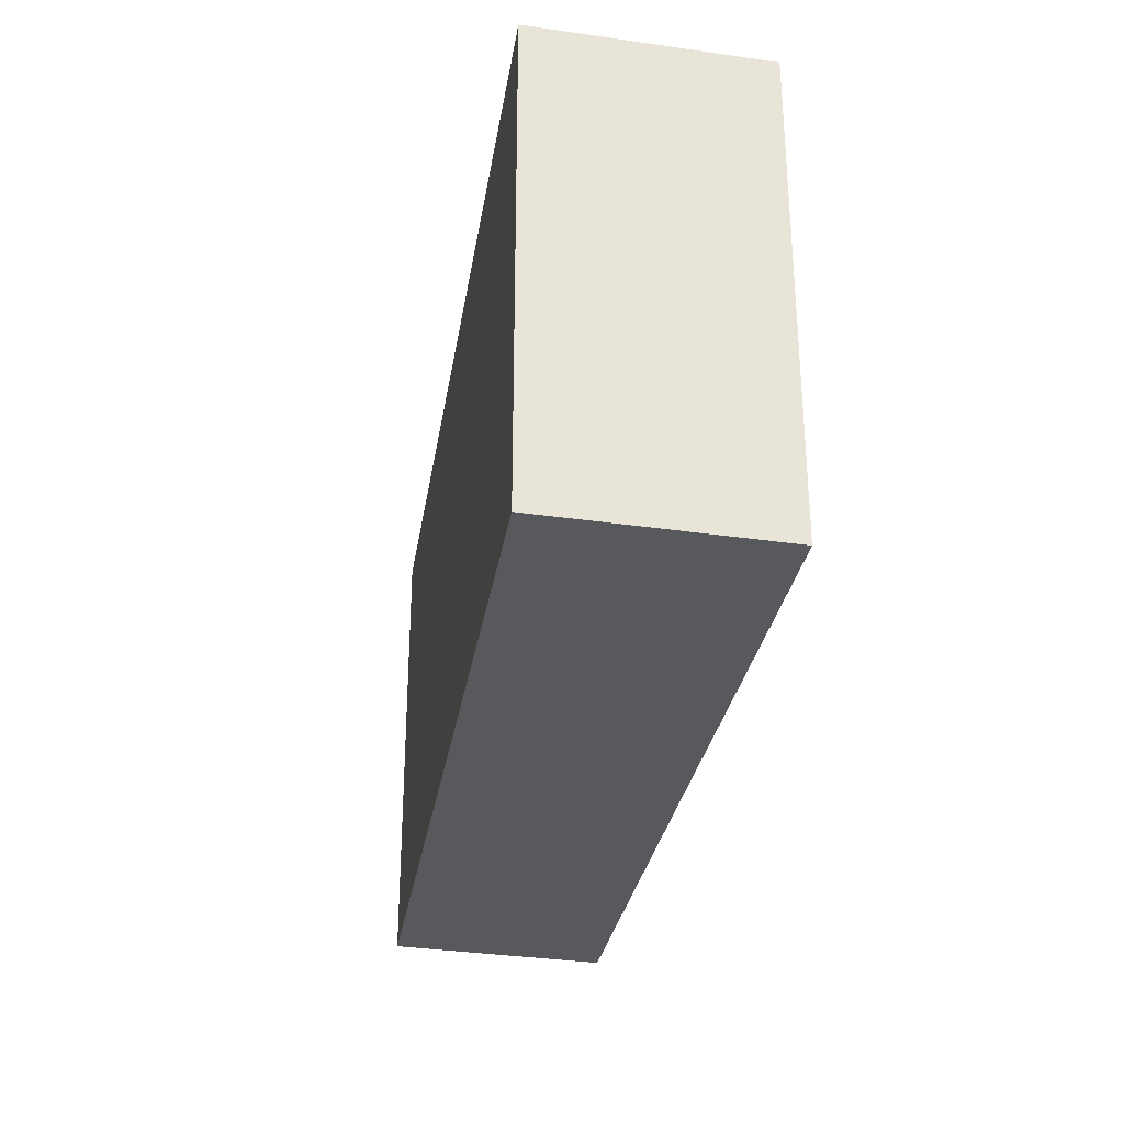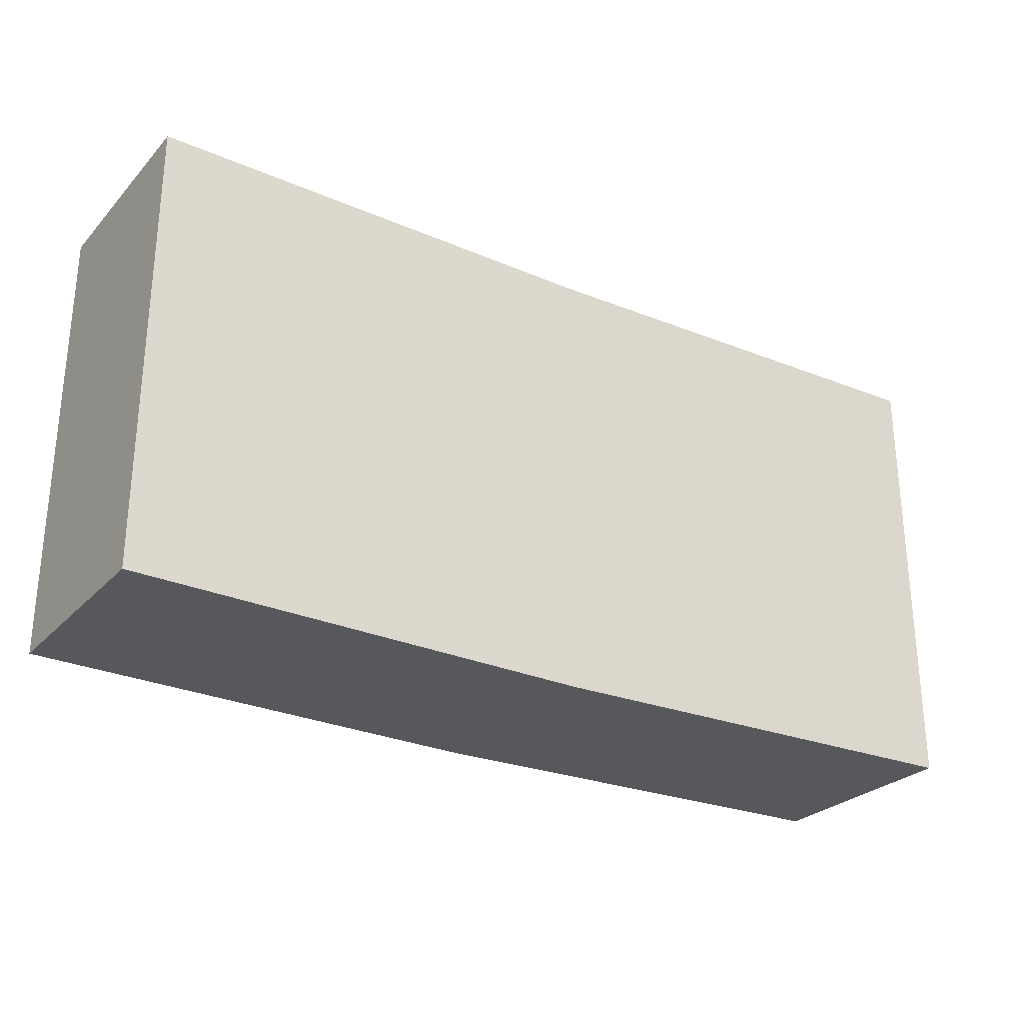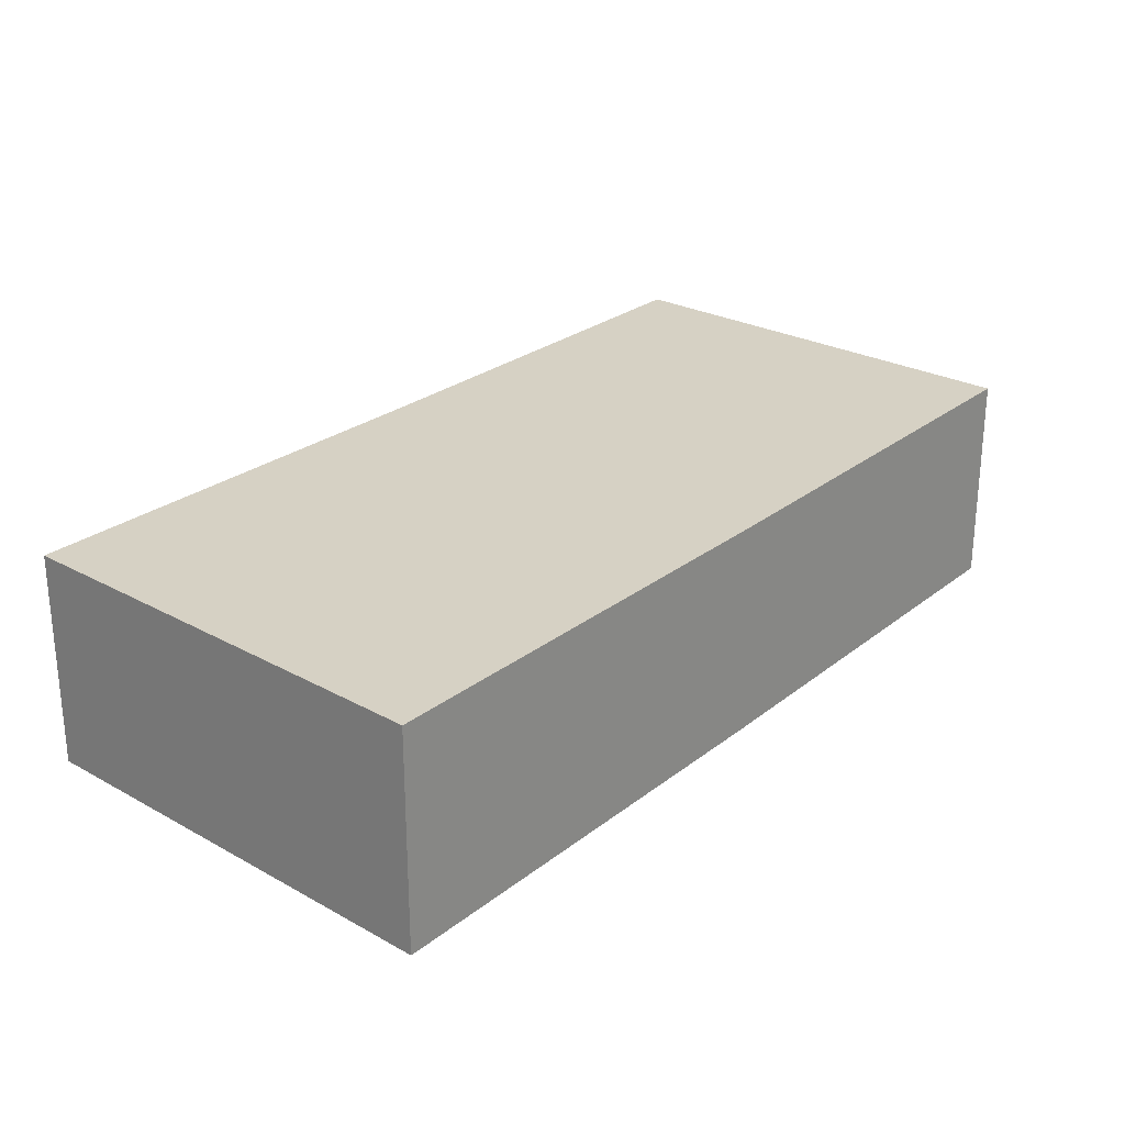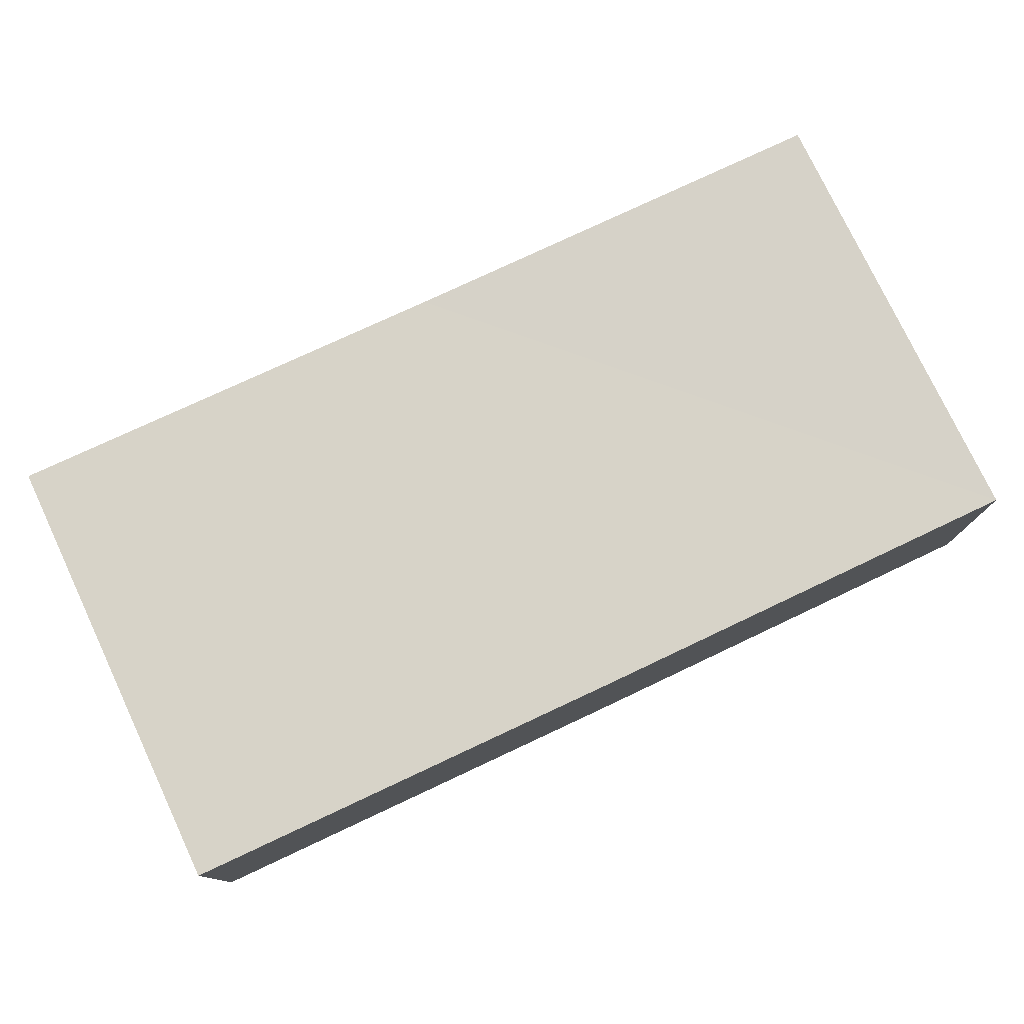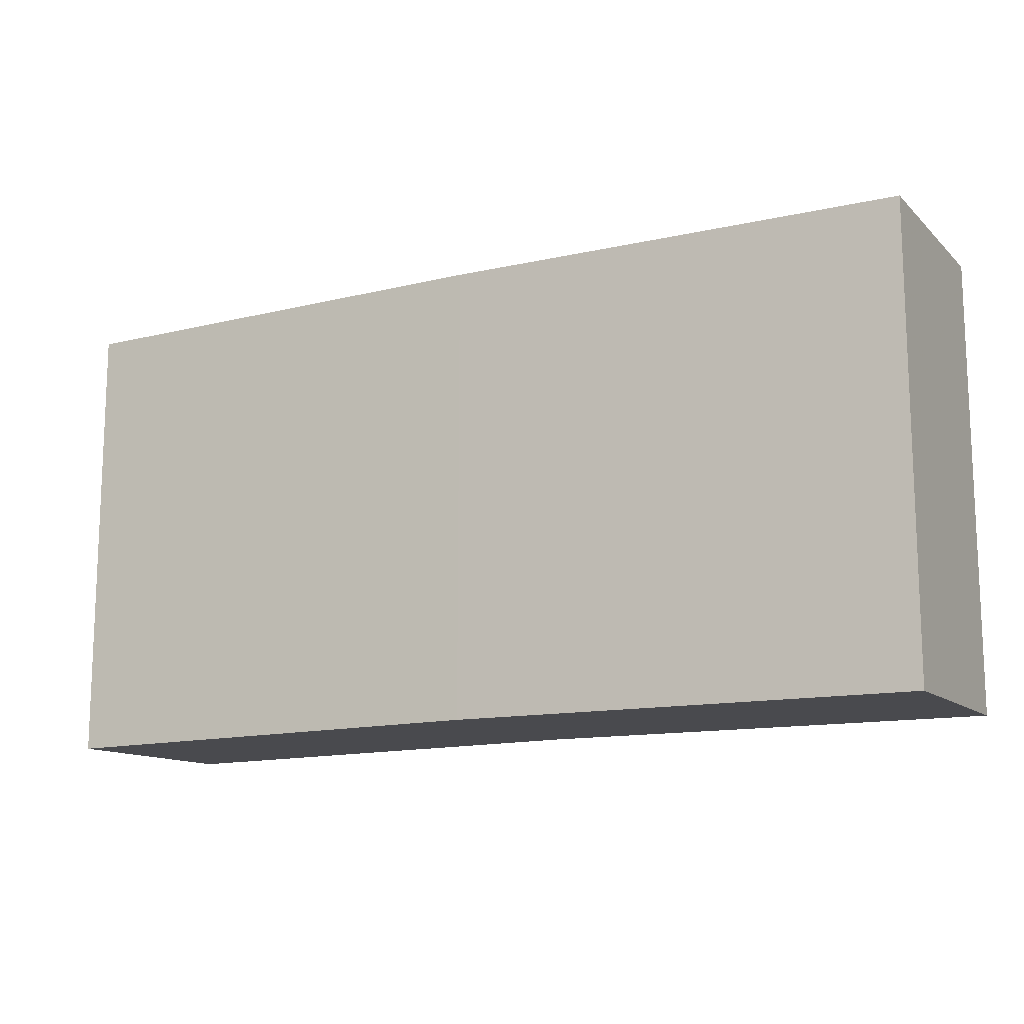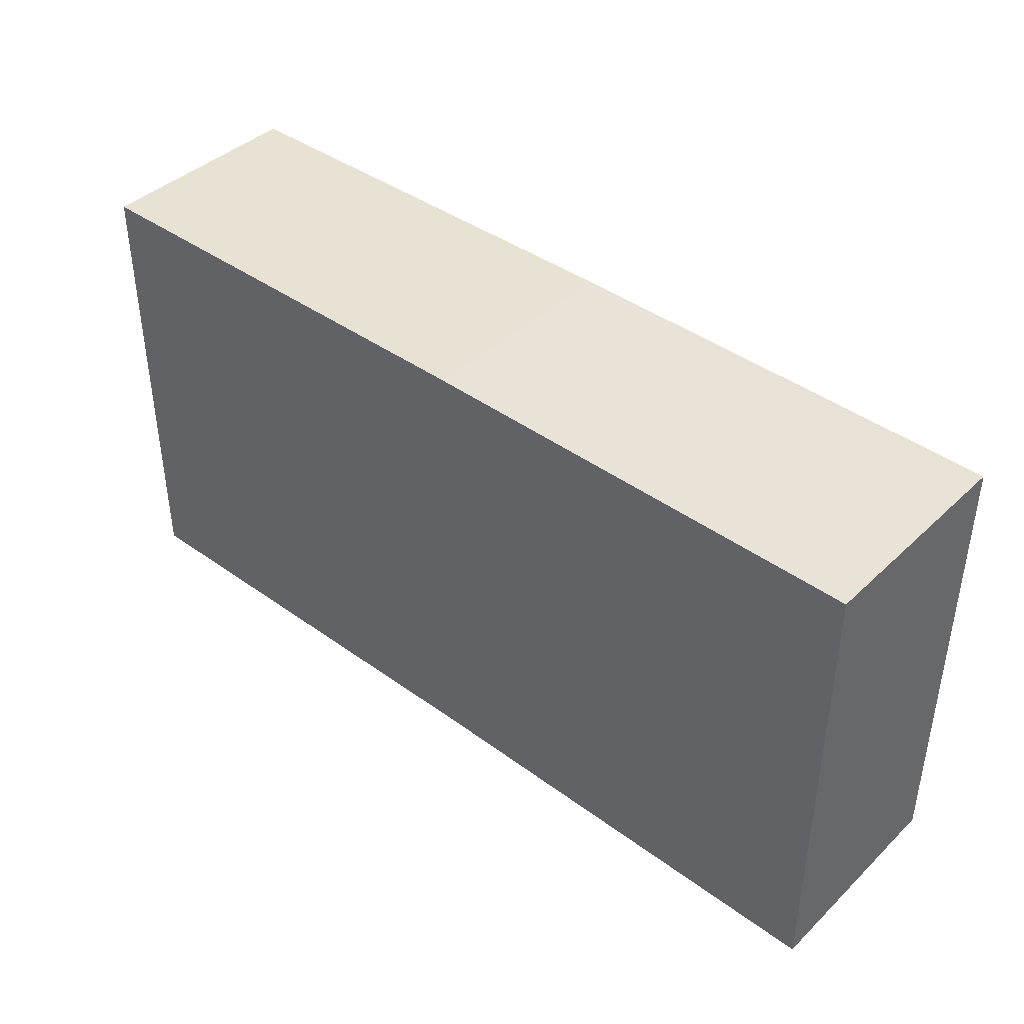
<metadata>
{"format":"obj","ext":"obj","renderer":"f3d","projection":"perspective","resolution":1024,"background":"white","views":[{"elev":-29.7,"azim":81.0,"up":"+Y"},{"elev":-27.6,"azim":147.2,"up":"+Y"},{"elev":26.8,"azim":130.1,"up":"+Z"},{"elev":77.1,"azim":-25.4,"up":"+Z"},{"elev":-13.9,"azim":-152.4,"up":"+Y"},{"elev":40.9,"azim":41.6,"up":"+Y"}]}
</metadata>
<code>
o 2171
v 2241 1881 14.14
v 2241 1881 14.13
v 2241 1881 14.13
v 2241 1881 14.14
v 2241 1881 14.13
v 2241 1881 14.13
v 2241 1881 14.13
v 2241 1881 14.14
v 2241 1881 14.14
v 2241 1881 14.14
v 2241 1881 14.13
v 2241 1881 14.14
v 2241 1881 14.14
v 2241 1881 14.13
v 2241 1881 14.14
v 2241 1881 14.13
v 2241 1881 14.14
v 2241 1881 14.13
v 2241 1881 14.13
v 2241 1881 14.14
v 2241 1881 14.14
v 2241 1881 14.13
v 2241 1881 14.13
v 2241 1881 14.14
f 1 2 3
f 4 5 2
f 6 5 7
f 8 4 9
f 8 5 10
f 8 11 7
f 12 13 10
f 14 13 7
f 14 15 10
f 16 13 17
f 14 16 18
f 19 17 20
f 9 21 20
f 19 21 3
f 18 22 3
f 1 22 20
f 23 21 15
f 24 15 21
f 23 11 22
f 24 22 11

</code>
